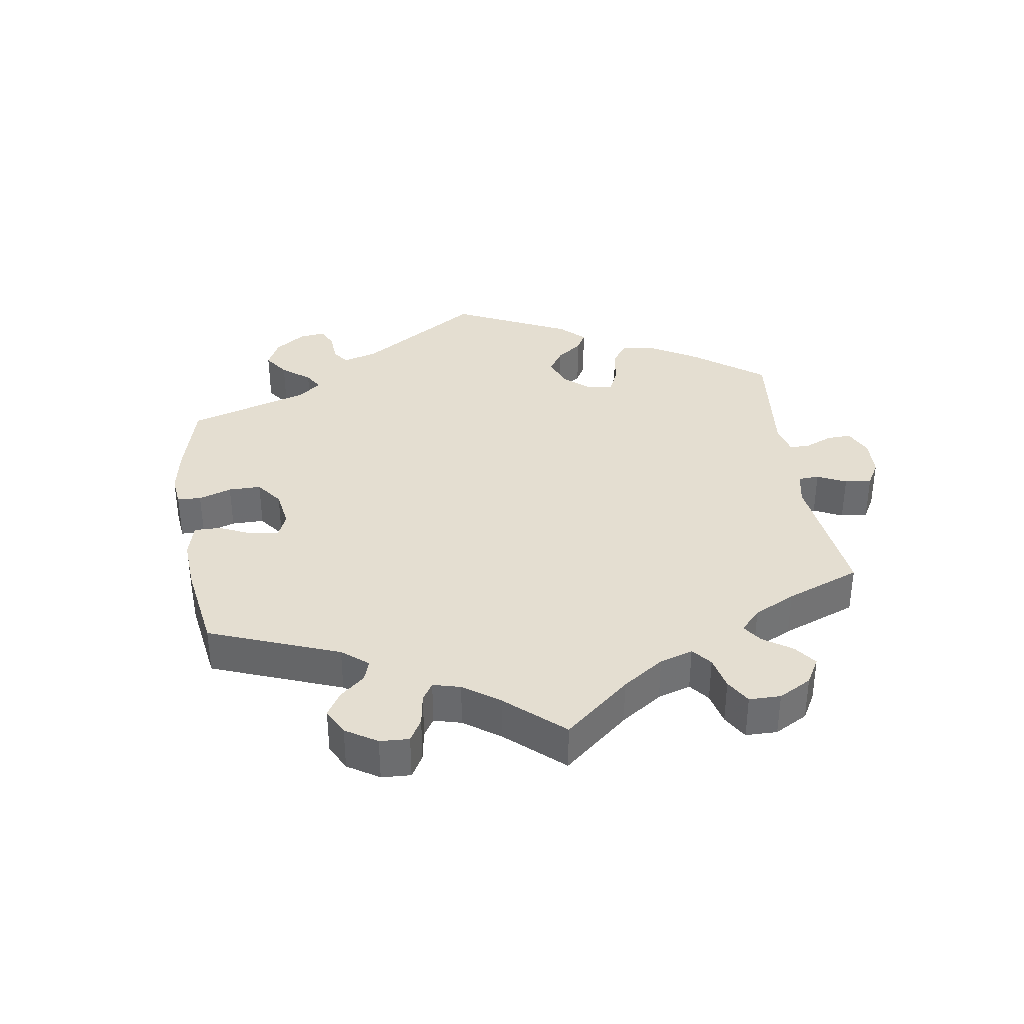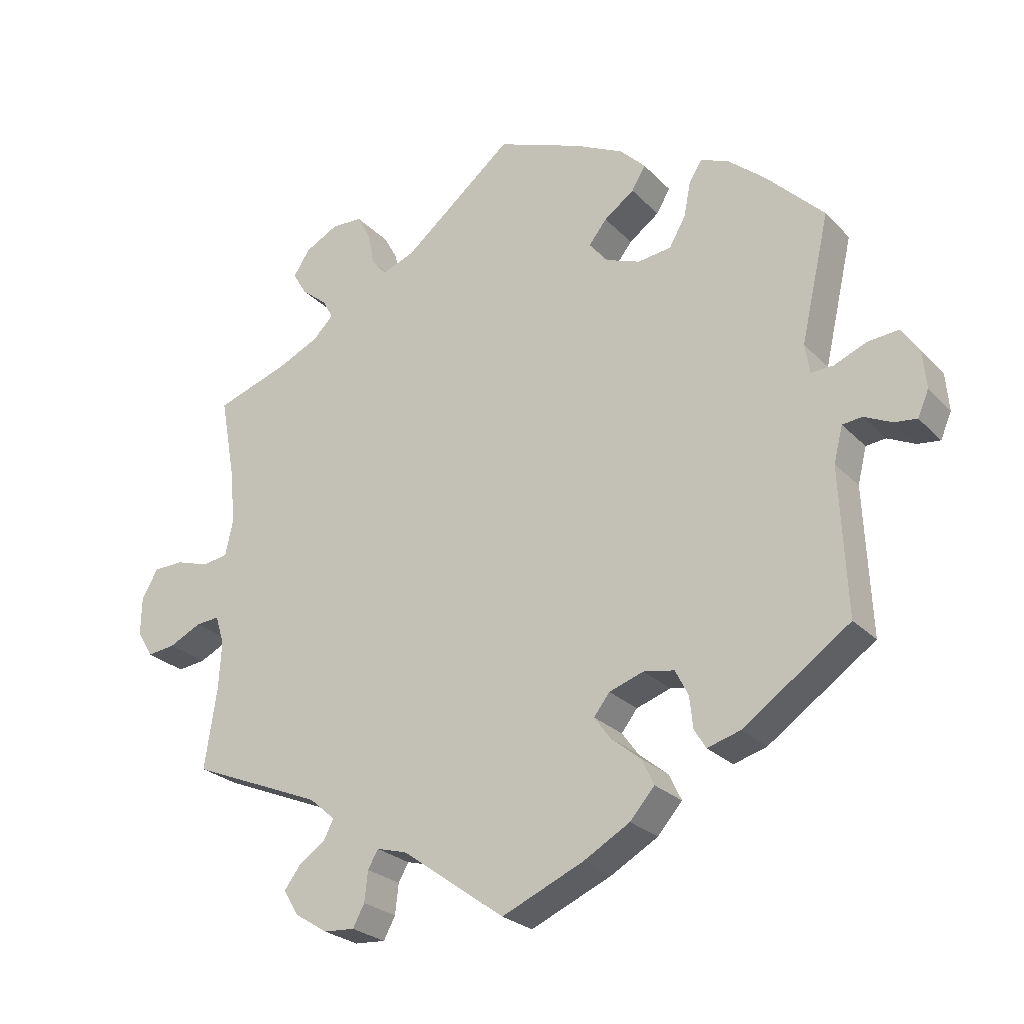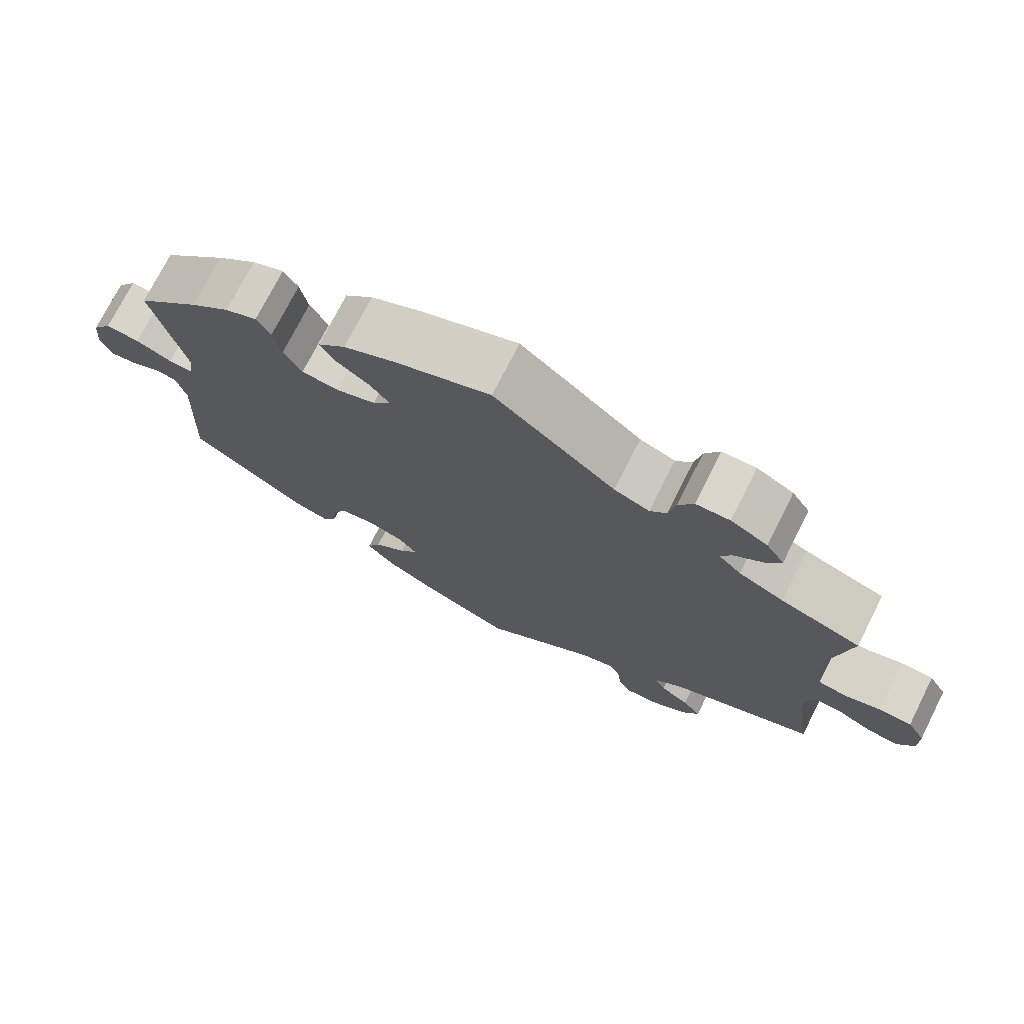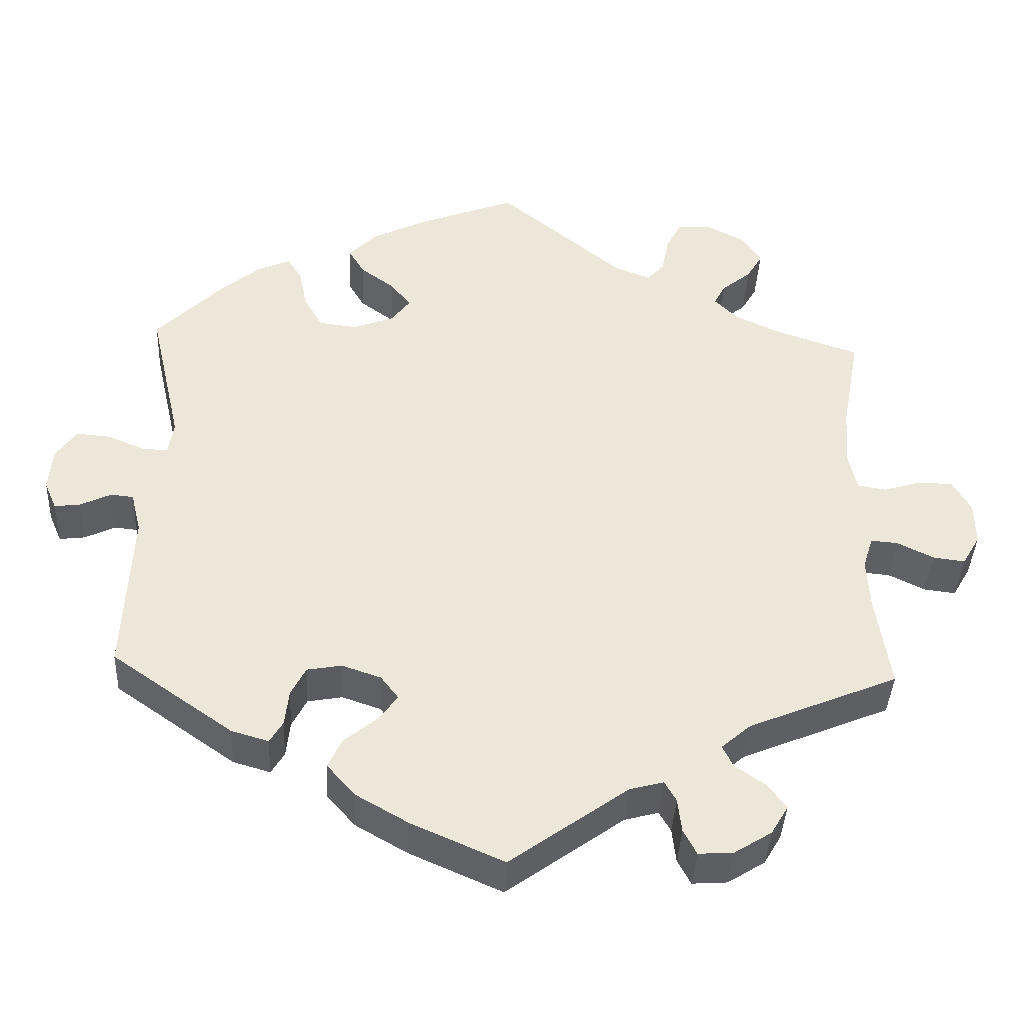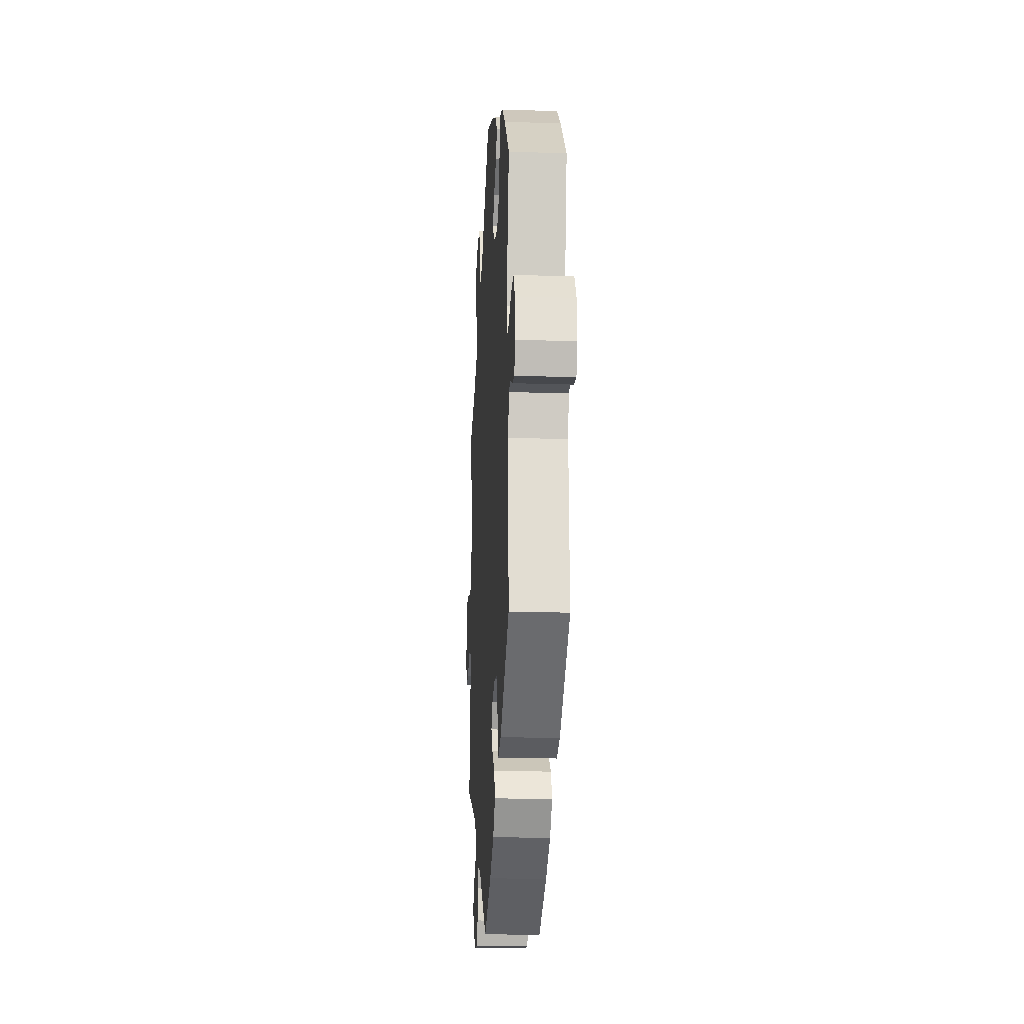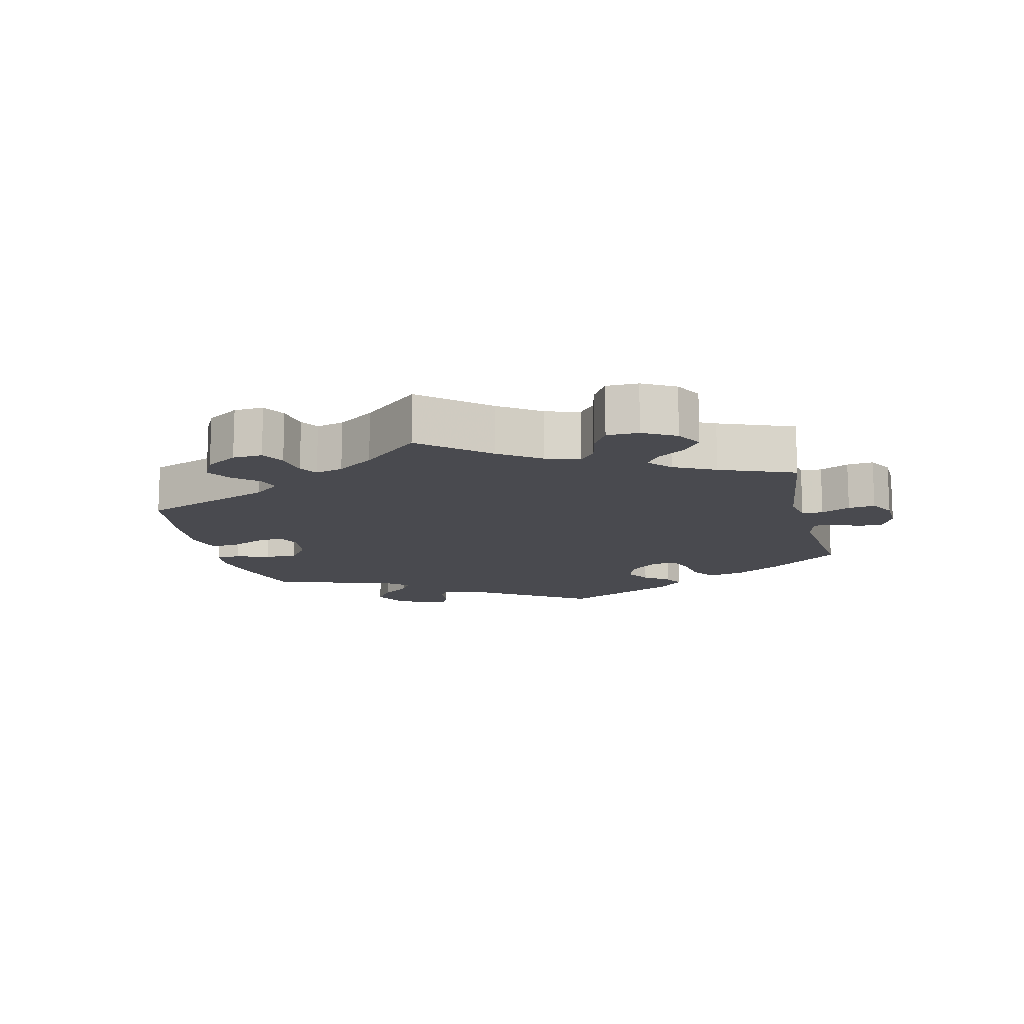
<metadata>
{"format":"obj","ext":"obj","renderer":"f3d","projection":"perspective","resolution":1024,"background":"white","views":[{"elev":36.4,"azim":51.5,"up":"+Y"},{"elev":-25.3,"azim":-147.4,"up":"+Z"},{"elev":74.0,"azim":26.8,"up":"+Z"},{"elev":-39.6,"azim":-2.8,"up":"+Z"},{"elev":-18.4,"azim":-93.5,"up":"+Z"},{"elev":-13.5,"azim":73.6,"up":"+Y"}]}
</metadata>
<code>
v -0.491 0.07 -0.075
v -0.504 0.07 -0.023
v -0.533 0.07 -0.02
v -0.573 0.07 -0.039
v -0.606 0.07 -0.043
v -0.622 0.07 -0.006
v -0.617 0.07 0.049
v -0.591 0.07 0.087
v -0.546 0.07 0.083
v -0.498 0.07 0.063
v -0.466 0.07 0.062
v -0.459 0.07 0.105
v -0.501 0.07 0.289
v -0.417 0.07 0.373
v -0.364 0.07 0.418
v -0.322 0.07 0.436
v -0.303 0.07 0.406
v -0.293 0.07 0.355
v -0.269 0.07 0.313
v -0.22 0.07 0.307
v -0.167 0.07 0.327
v -0.143 0.07 0.359
v -0.169 0.07 0.392
v -0.213 0.07 0.424
v -0.233 0.07 0.458
v -0.196 0.07 0.495
v -0.125 0.07 0.53
v 0 0.07 0.578
v 0.161 0.07 0.446
v 0.208 0.07 0.428
v 0.23 0.07 0.453
v 0.239 0.07 0.501
v 0.259 0.07 0.538
v 0.304 0.07 0.54
v 0.353 0.07 0.514
v 0.377 0.07 0.477
v 0.357 0.07 0.443
v 0.319 0.07 0.412
v 0.304 0.07 0.384
v 0.334 0.07 0.354
v 0.394 0.07 0.326
v 0.501 0.07 0.29
v 0.478 0.07 0.164
v 0.472 0.07 0.089
v 0.483 0.07 0.038
v 0.52 0.07 0.032
v 0.569 0.07 0.047
v 0.613 0.07 0.046
v 0.637 0.07 0.005
v 0.638 0.07 -0.051
v 0.615 0.07 -0.09
v 0.574 0.07 -0.085
v 0.527 0.07 -0.062
v 0.492 0.07 -0.059
v 0.479 0.07 -0.101
v 0.483 0.07 -0.17
v 0.501 0.07 -0.288
v 0.308 0.07 -0.368
v 0.27 0.07 -0.401
v 0.284 0.07 -0.429
v 0.323 0.07 -0.456
v 0.347 0.07 -0.488
v 0.325 0.07 -0.525
v 0.277 0.07 -0.555
v 0.232 0.07 -0.558
v 0.215 0.07 -0.526
v 0.21 0.07 -0.482
v 0.195 0.07 -0.456
v 0.151 0.07 -0.468
v 0 0.07 -0.577
v -0.119 0.07 -0.525
v -0.187 0.07 -0.486
v -0.223 0.07 -0.445
v -0.205 0.07 -0.407
v -0.162 0.07 -0.372
v -0.138 0.07 -0.339
v -0.161 0.07 -0.309
v -0.211 0.07 -0.292
v -0.256 0.07 -0.3
v -0.275 0.07 -0.337
v -0.28 0.07 -0.383
v -0.297 0.07 -0.411
v -0.345 0.07 -0.397
v -0.501 0.07 -0.288
v -0.491 0 -0.075
v -0.504 0 -0.023
v -0.533 0 -0.02
v -0.573 0 -0.039
v -0.606 0 -0.043
v -0.622 0 -0.006
v -0.617 0 0.049
v -0.591 0 0.087
v -0.546 0 0.083
v -0.498 0 0.063
v -0.466 0 0.062
v -0.459 0 0.105
v -0.501 0 0.289
v -0.417 0 0.373
v -0.364 0 0.418
v -0.322 0 0.436
v -0.303 0 0.406
v -0.293 0 0.355
v -0.269 0 0.313
v -0.22 0 0.307
v -0.167 0 0.327
v -0.143 0 0.359
v -0.169 0 0.392
v -0.213 0 0.424
v -0.233 0 0.458
v -0.196 0 0.495
v -0.125 0 0.53
v 0 0 0.578
v 0.161 0 0.446
v 0.208 0 0.428
v 0.23 0 0.453
v 0.239 0 0.501
v 0.259 0 0.538
v 0.304 0 0.54
v 0.353 0 0.514
v 0.377 0 0.477
v 0.357 0 0.443
v 0.319 0 0.412
v 0.304 0 0.384
v 0.334 0 0.354
v 0.394 0 0.326
v 0.501 0 0.29
v 0.478 0 0.164
v 0.472 0 0.089
v 0.483 0 0.038
v 0.52 0 0.032
v 0.569 0 0.047
v 0.613 0 0.046
v 0.637 0 0.005
v 0.638 0 -0.051
v 0.615 0 -0.09
v 0.574 0 -0.085
v 0.527 0 -0.062
v 0.492 0 -0.059
v 0.479 0 -0.101
v 0.483 0 -0.17
v 0.501 0 -0.288
v 0.308 0 -0.368
v 0.27 0 -0.401
v 0.284 0 -0.429
v 0.323 0 -0.456
v 0.347 0 -0.488
v 0.325 0 -0.525
v 0.277 0 -0.555
v 0.232 0 -0.558
v 0.215 0 -0.526
v 0.21 0 -0.482
v 0.195 0 -0.456
v 0.151 0 -0.468
v 0 0 -0.577
v -0.119 0 -0.525
v -0.187 0 -0.486
v -0.223 0 -0.445
v -0.205 0 -0.407
v -0.162 0 -0.372
v -0.138 0 -0.339
v -0.161 0 -0.309
v -0.211 0 -0.292
v -0.256 0 -0.3
v -0.275 0 -0.337
v -0.28 0 -0.383
v -0.297 0 -0.411
v -0.345 0 -0.397
v -0.501 0 -0.288
f 83 84 1
f 80 81 82 83
f 79 80 83 1
f 78 79 1 2
f 77 78 2
f 72 73 74 75
f 72 75 76
f 69 70 71 72
f 68 69 72 76
f 64 65 66 67
f 64 67 68
f 63 64 68
f 60 61 62 63
f 59 60 63 68
f 58 59 68 76
f 56 57 58 76
f 50 51 52 53
f 50 53 54
f 49 50 54
f 46 47 48 49
f 45 46 49 54
f 44 45 54 55
f 41 42 43
f 40 41 43 44
f 39 40 44 55
f 35 36 37 38
f 35 38 39
f 34 35 39
f 31 32 33 34
f 31 34 39
f 30 31 39 55
f 26 27 28 29
f 23 24 25 26
f 22 23 26 29
f 21 22 29 30
f 15 16 17 18
f 15 18 19
f 12 13 14 15
f 11 12 15 19
f 7 8 9 10
f 7 10 11
f 6 7 11
f 3 4 5 6
f 2 3 6 11
f 77 2 11 19
f 20 21 30 55
f 55 56 76 77
f 19 20 55 77
f 85 168 167
f 167 166 165 164
f 85 167 164 163
f 86 85 163 162
f 86 162 161
f 159 158 157 156
f 160 159 156
f 156 155 154 153
f 160 156 153 152
f 151 150 149 148
f 152 151 148
f 152 148 147
f 147 146 145 144
f 152 147 144 143
f 160 152 143 142
f 160 142 141 140
f 137 136 135 134
f 138 137 134
f 138 134 133
f 133 132 131 130
f 138 133 130 129
f 139 138 129 128
f 127 126 125
f 128 127 125 124
f 139 128 124 123
f 122 121 120 119
f 123 122 119
f 123 119 118
f 118 117 116 115
f 123 118 115
f 139 123 115 114
f 113 112 111 110
f 110 109 108 107
f 113 110 107 106
f 114 113 106 105
f 102 101 100 99
f 103 102 99
f 99 98 97 96
f 103 99 96 95
f 94 93 92 91
f 95 94 91
f 95 91 90
f 90 89 88 87
f 95 90 87 86
f 103 95 86 161
f 139 114 105 104
f 161 160 140 139
f 161 139 104 103
f 1 85 86 2
f 2 86 87 3
f 3 87 88 4
f 4 88 89 5
f 5 89 90 6
f 6 90 91 7
f 7 91 92 8
f 8 92 93 9
f 9 93 94 10
f 10 94 95 11
f 11 95 96 12
f 12 96 97 13
f 13 97 98 14
f 14 98 99 15
f 15 99 100 16
f 16 100 101 17
f 17 101 102 18
f 18 102 103 19
f 19 103 104 20
f 20 104 105 21
f 21 105 106 22
f 22 106 107 23
f 23 107 108 24
f 24 108 109 25
f 25 109 110 26
f 26 110 111 27
f 27 111 112 28
f 28 112 113 29
f 29 113 114 30
f 30 114 115 31
f 31 115 116 32
f 32 116 117 33
f 33 117 118 34
f 34 118 119 35
f 35 119 120 36
f 36 120 121 37
f 37 121 122 38
f 38 122 123 39
f 39 123 124 40
f 40 124 125 41
f 41 125 126 42
f 42 126 127 43
f 43 127 128 44
f 44 128 129 45
f 45 129 130 46
f 46 130 131 47
f 47 131 132 48
f 48 132 133 49
f 49 133 134 50
f 50 134 135 51
f 51 135 136 52
f 52 136 137 53
f 53 137 138 54
f 54 138 139 55
f 55 139 140 56
f 56 140 141 57
f 57 141 142 58
f 58 142 143 59
f 59 143 144 60
f 60 144 145 61
f 61 145 146 62
f 62 146 147 63
f 63 147 148 64
f 64 148 149 65
f 65 149 150 66
f 66 150 151 67
f 67 151 152 68
f 68 152 153 69
f 69 153 154 70
f 70 154 155 71
f 71 155 156 72
f 72 156 157 73
f 73 157 158 74
f 74 158 159 75
f 75 159 160 76
f 76 160 161 77
f 77 161 162 78
f 78 162 163 79
f 79 163 164 80
f 80 164 165 81
f 81 165 166 82
f 82 166 167 83
f 83 167 168 84
f 84 168 85 1

</code>
